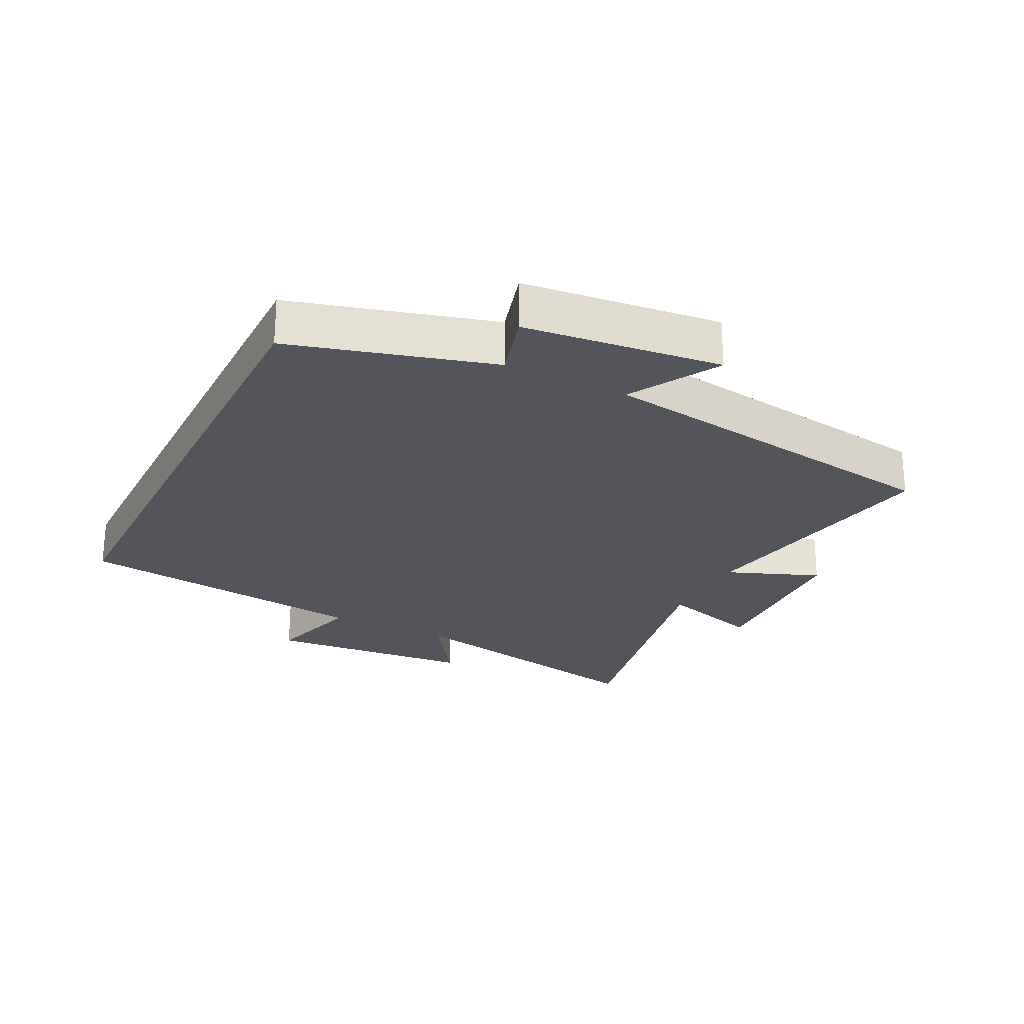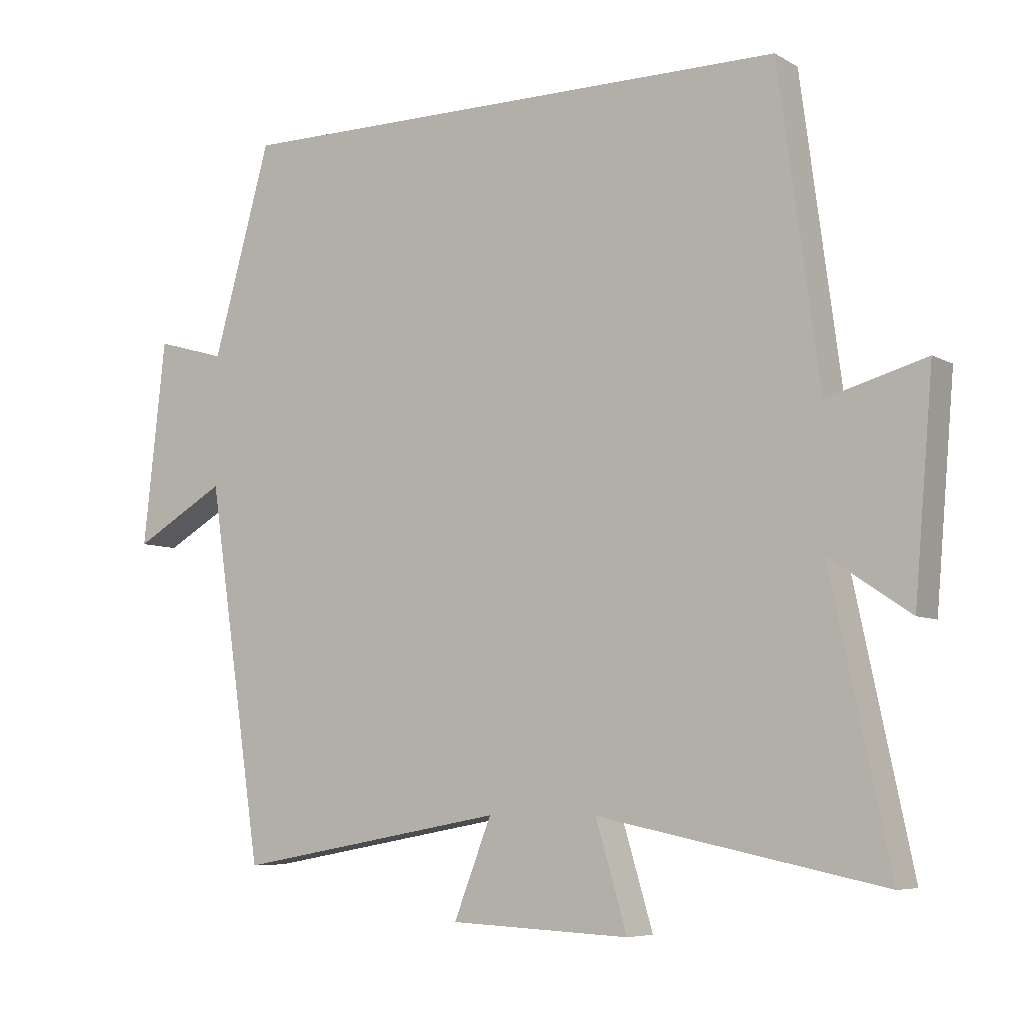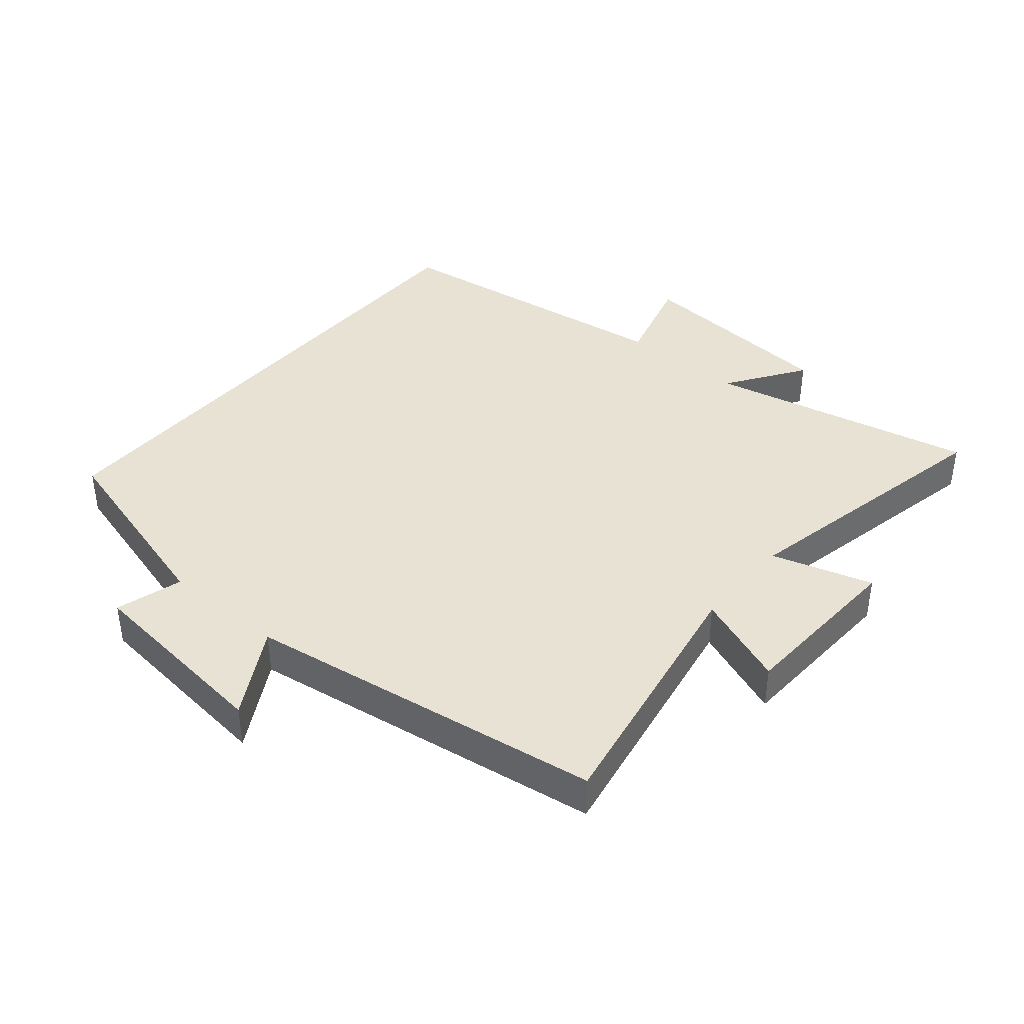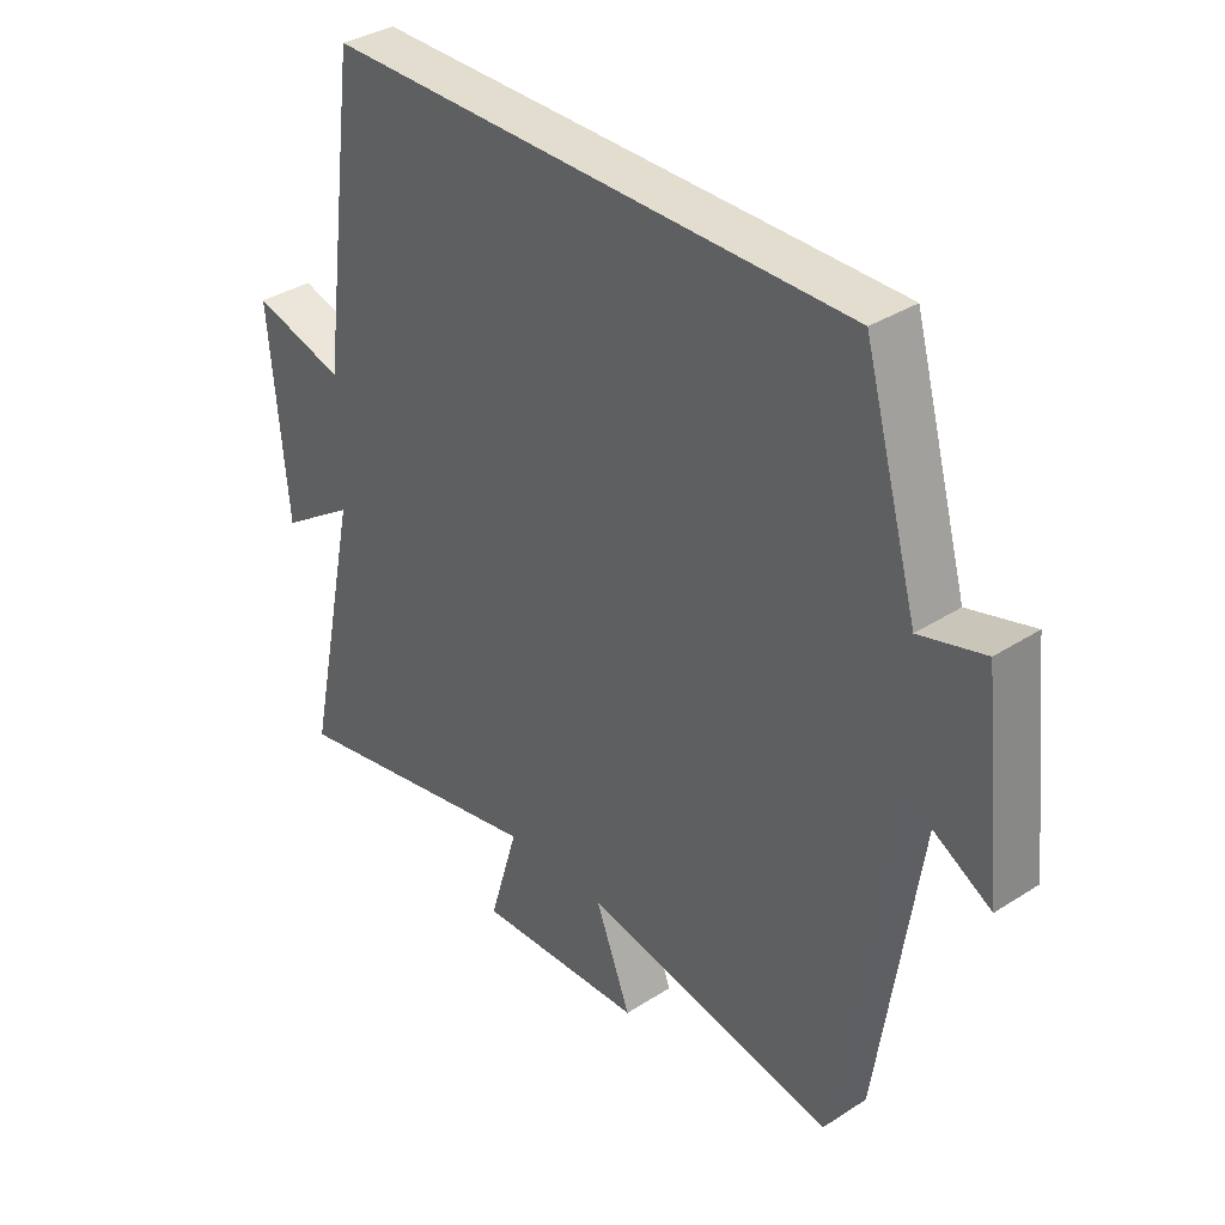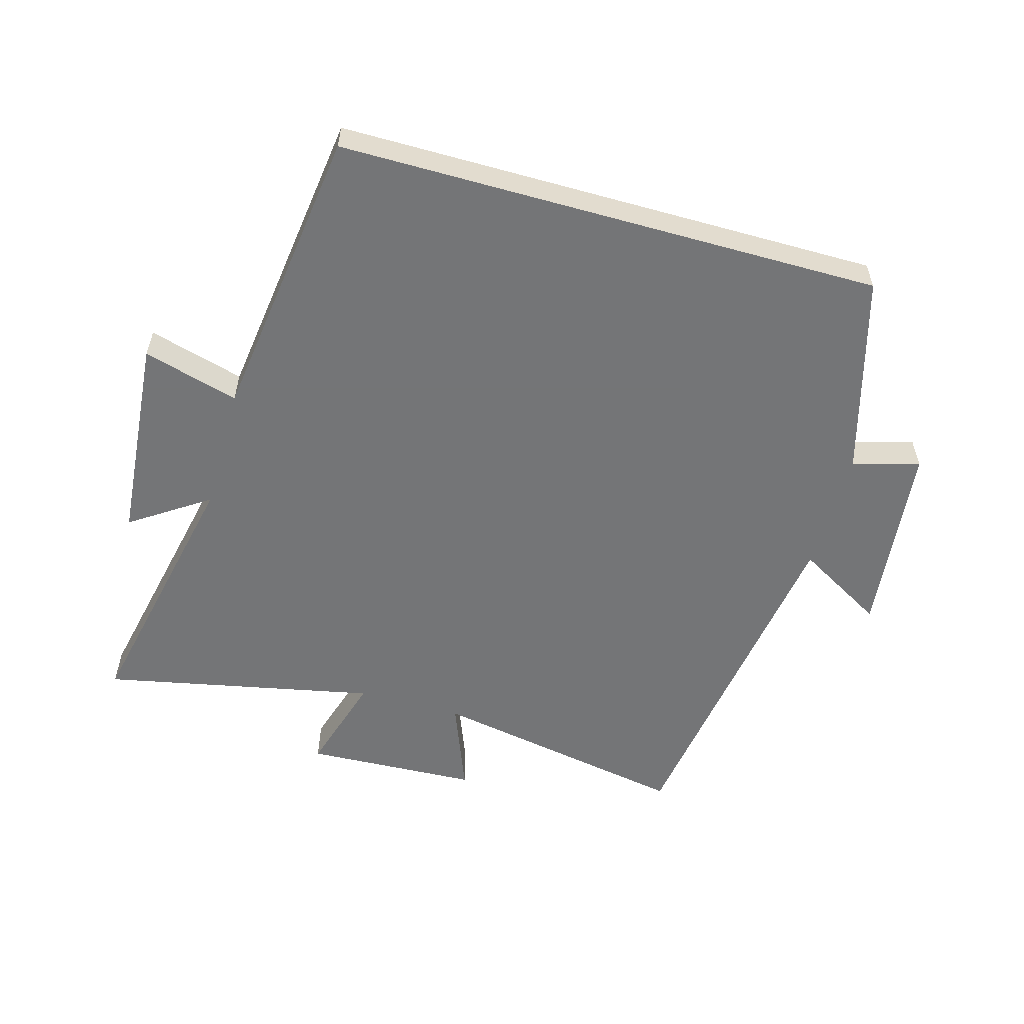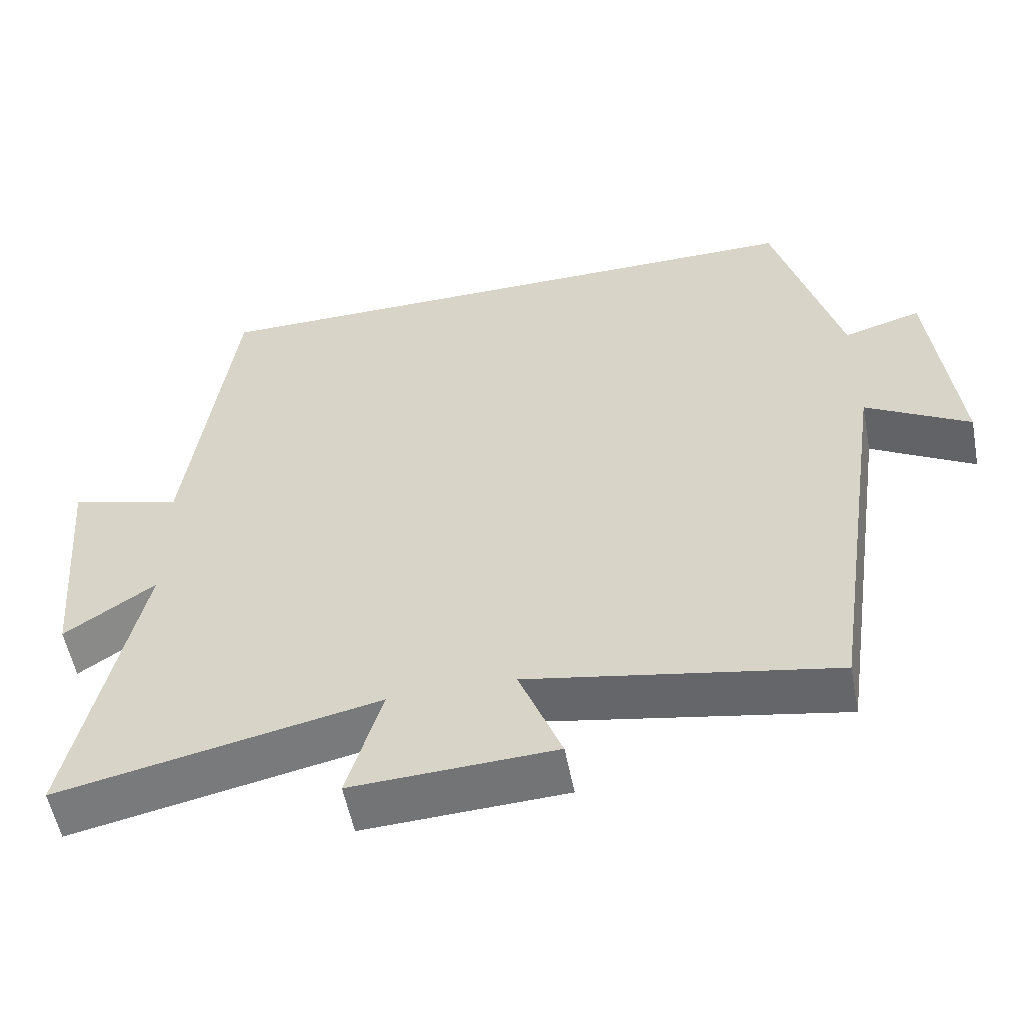
<metadata>
{"format":"obj","ext":"obj","renderer":"f3d","projection":"perspective","resolution":1024,"background":"white","views":[{"elev":-24.9,"azim":63.4,"up":"+Y"},{"elev":-6.6,"azim":-147.6,"up":"+Z"},{"elev":39.7,"azim":130.1,"up":"+Y"},{"elev":35.5,"azim":49.6,"up":"+Z"},{"elev":-56.4,"azim":-15.8,"up":"+Y"},{"elev":-55.4,"azim":11.0,"up":"+Z"}]}
</metadata>
<code>
v 0.417 0.07 -0.575
v 0.008 0.07 -0.5
v 0.065 0.07 -0.646
v -0.207 0.07 -0.658
v -0.16 0.07 -0.5
v -0.589 0.07 -0.588
v -0.5 0.07 -0.169
v -0.622 0.07 -0.251
v -0.65 0.07 0.075
v -0.5 0.07 0.033
v -0.438 0.07 0.5
v 0.412 0.07 0.5
v 0.5 0.07 0.186
v 0.605 0.07 0.216
v 0.639 0.07 -0.092
v 0.5 0.07 -0.012
v 0.417 0 -0.575
v 0.008 0 -0.5
v 0.065 0 -0.646
v -0.207 0 -0.658
v -0.16 0 -0.5
v -0.589 0 -0.588
v -0.5 0 -0.169
v -0.622 0 -0.251
v -0.65 0 0.075
v -0.5 0 0.033
v -0.438 0 0.5
v 0.412 0 0.5
v 0.5 0 0.186
v 0.605 0 0.216
v 0.639 0 -0.092
v 0.5 0 -0.012
f 13 14 15 16
f 13 16 1 2
f 10 11 12 13
f 10 13 2
f 7 8 9 10
f 7 10 2 3
f 5 6 7
f 5 7 3
f 3 4 5
f 32 31 30 29
f 18 17 32 29
f 29 28 27 26
f 18 29 26
f 26 25 24 23
f 19 18 26 23
f 23 22 21
f 19 23 21
f 21 20 19
f 1 17 18 2
f 2 18 19 3
f 3 19 20 4
f 4 20 21 5
f 5 21 22 6
f 6 22 23 7
f 7 23 24 8
f 8 24 25 9
f 9 25 26 10
f 10 26 27 11
f 11 27 28 12
f 12 28 29 13
f 13 29 30 14
f 14 30 31 15
f 15 31 32 16
f 16 32 17 1

</code>
